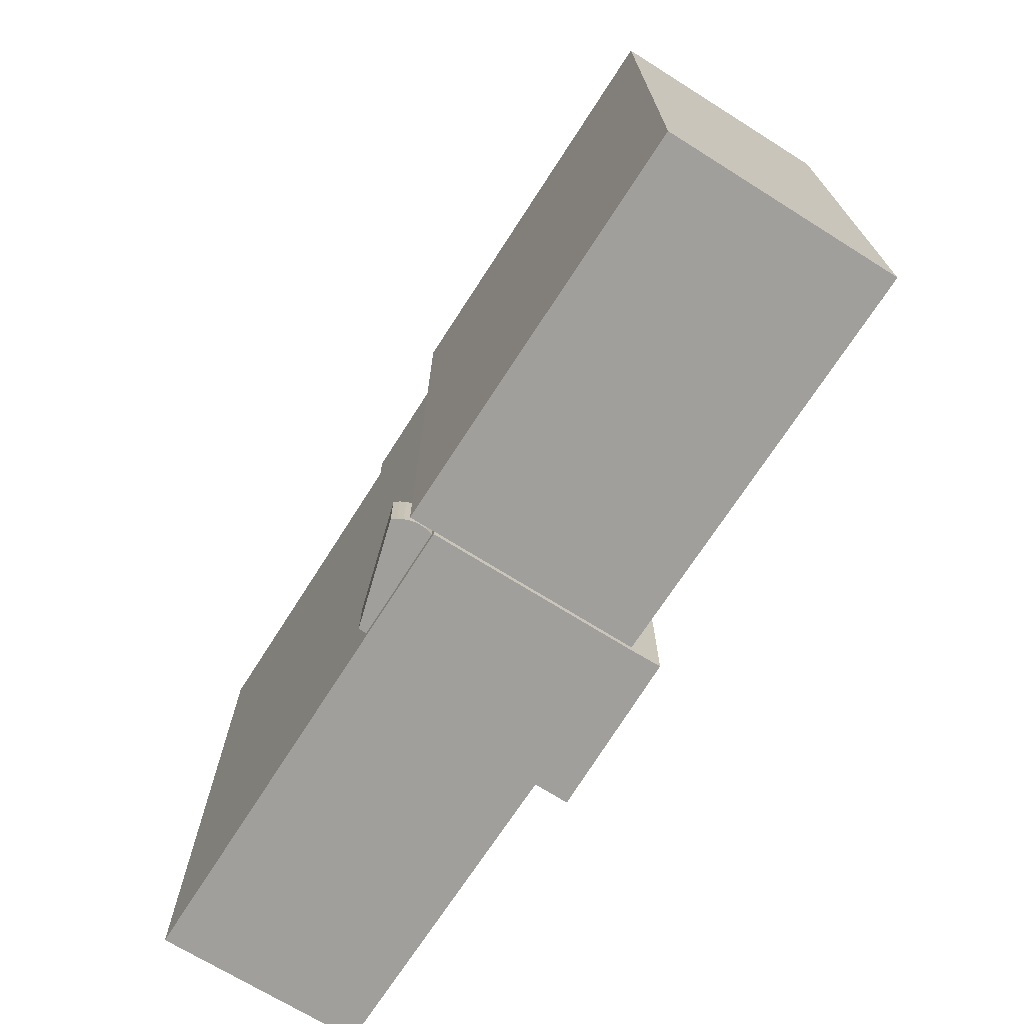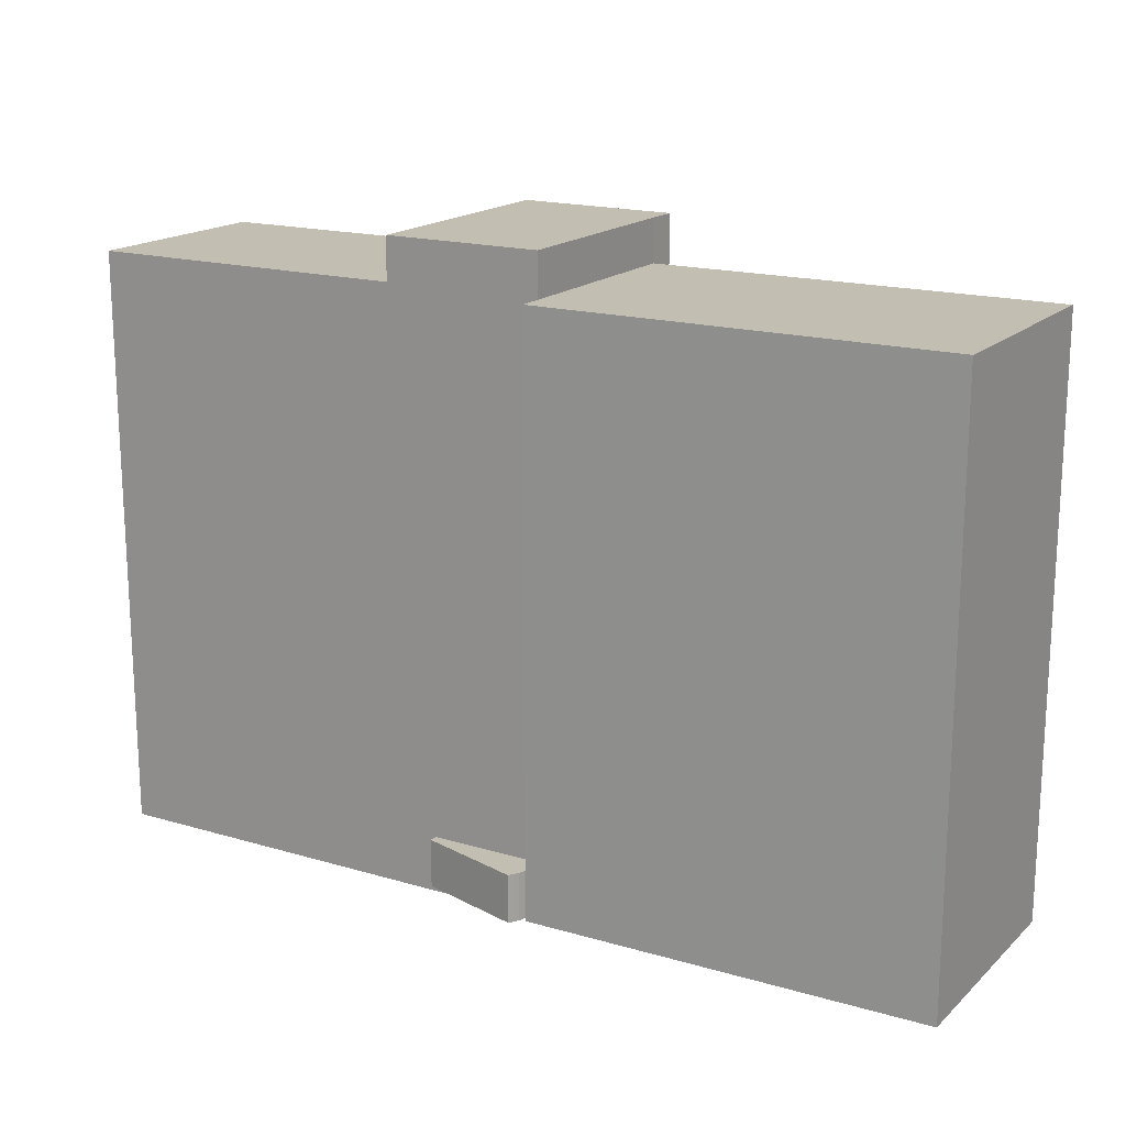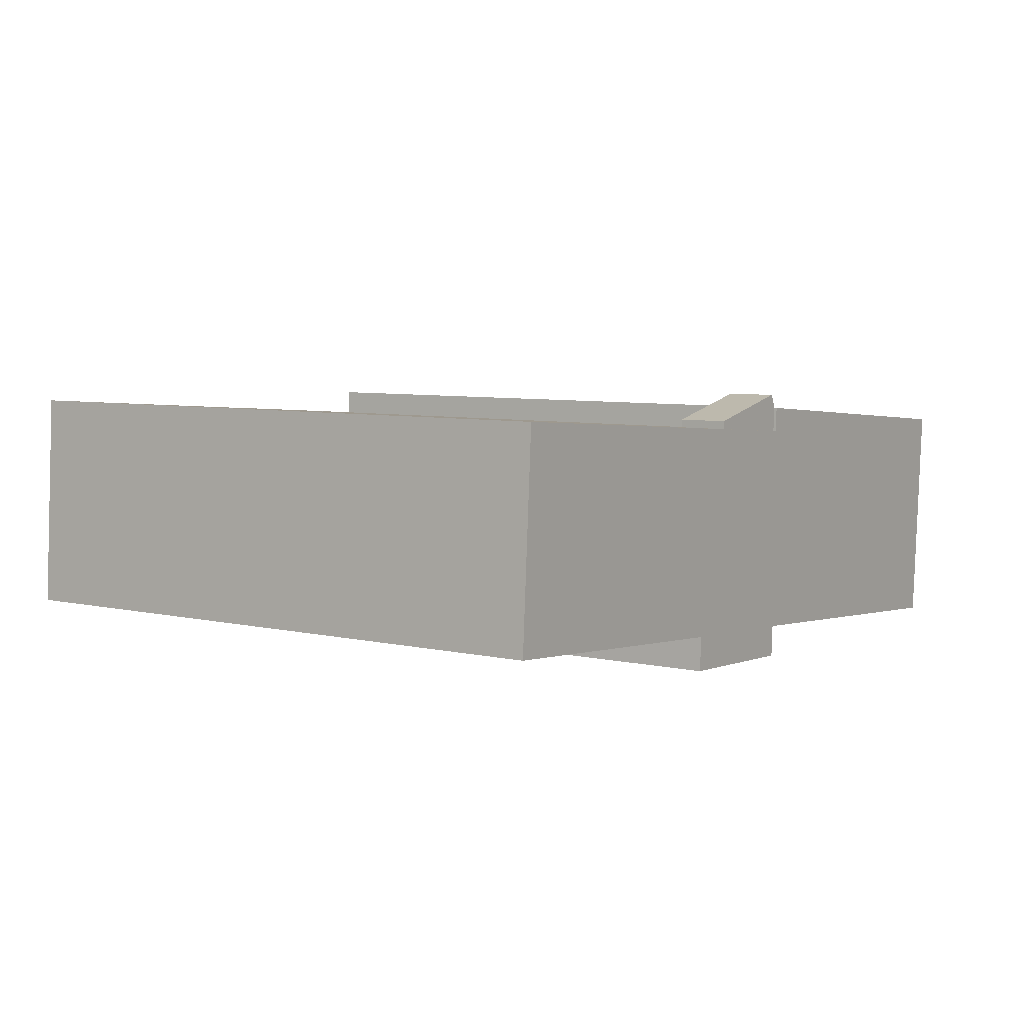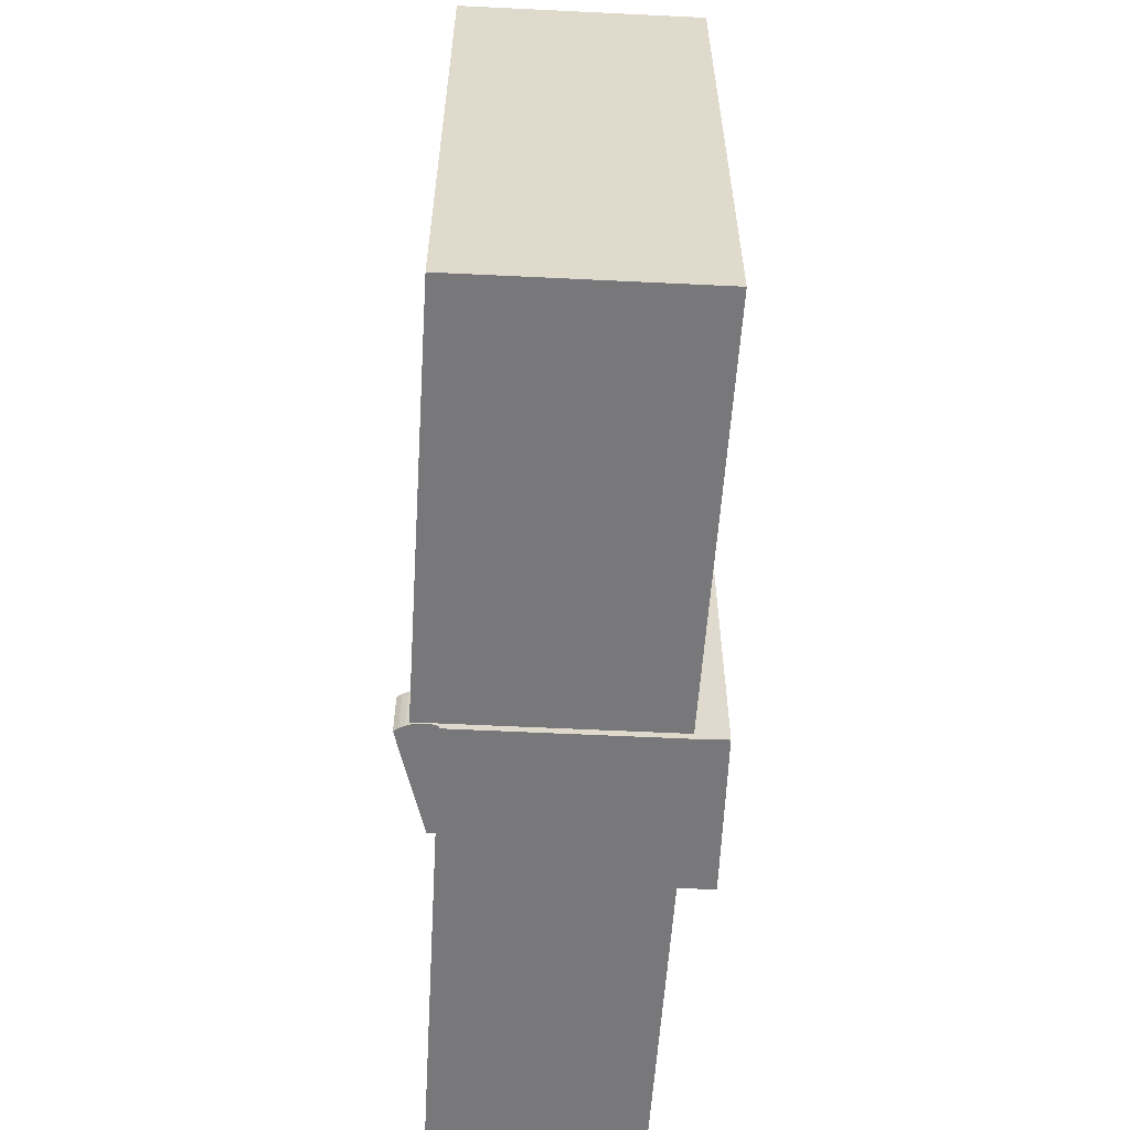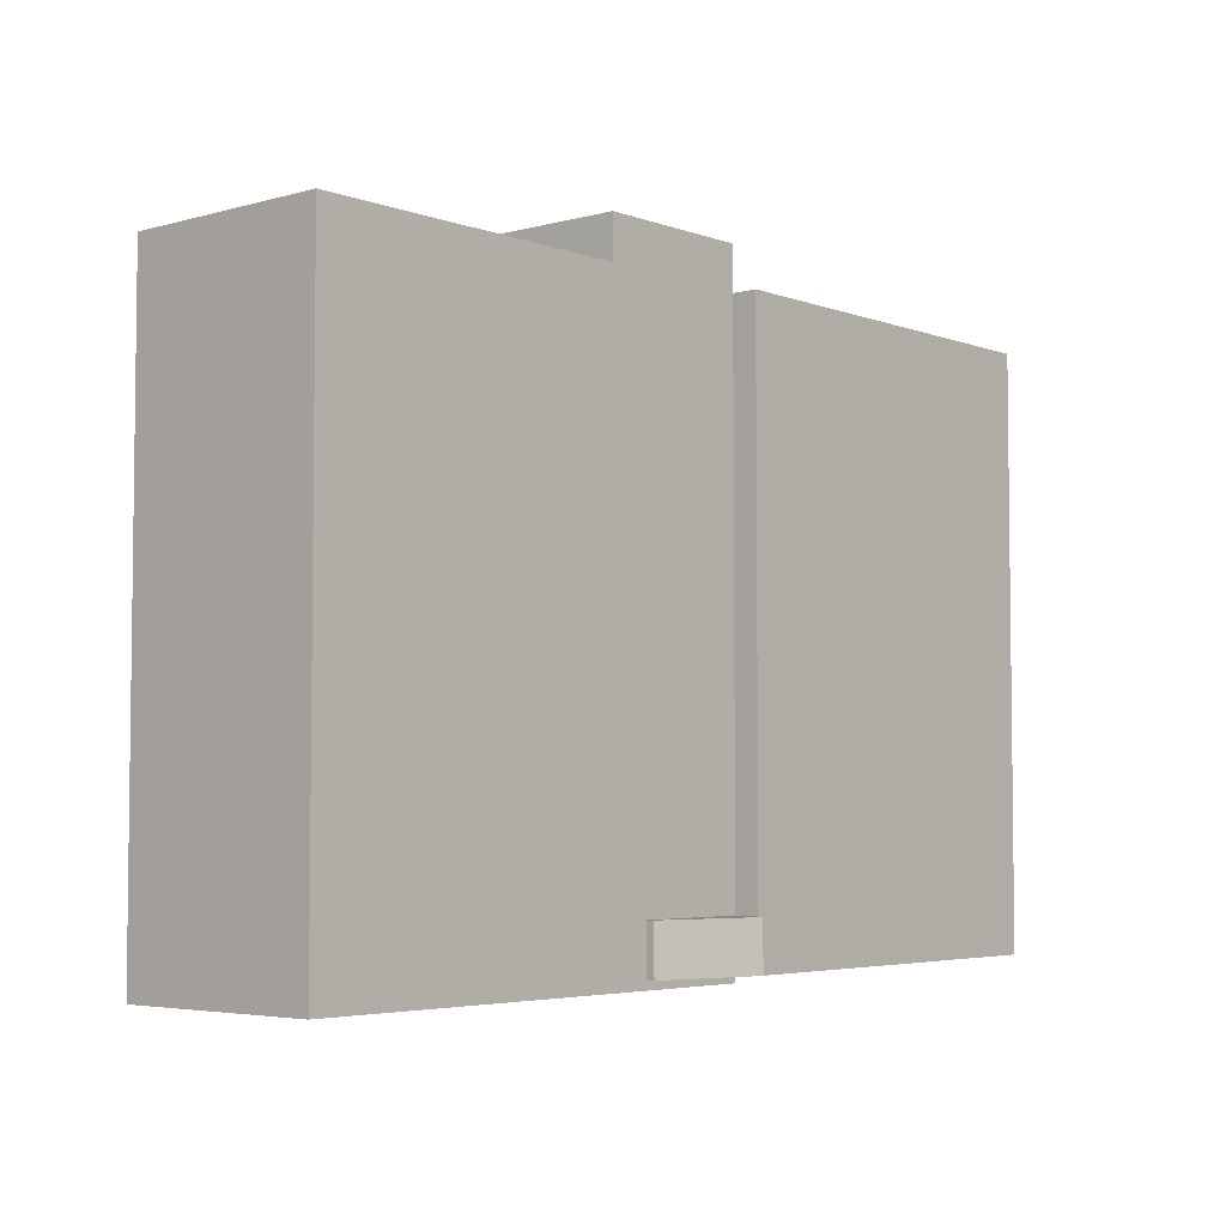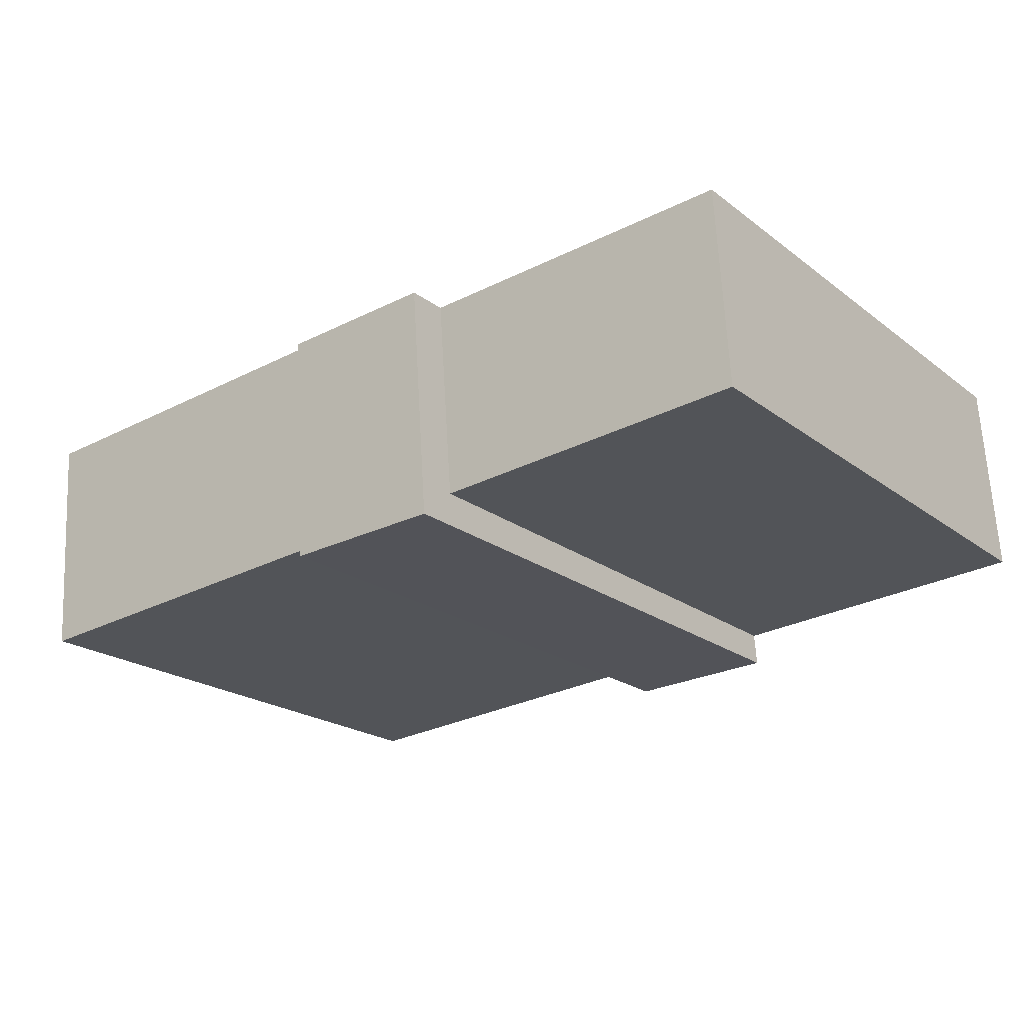
<metadata>
{"format":"obj","ext":"obj","renderer":"f3d","projection":"perspective","resolution":1024,"background":"white","views":[{"elev":-71.2,"azim":61.9,"up":"+Y"},{"elev":17.4,"azim":34.7,"up":"+Y"},{"elev":6.5,"azim":-55.9,"up":"+Z"},{"elev":-57.6,"azim":91.1,"up":"+Y"},{"elev":-4.4,"azim":-44.8,"up":"+Y"},{"elev":-20.8,"azim":-143.2,"up":"+Z"}]}
</metadata>
<code>
v  26.07 -7.47e-16 12.2
v  23.18 43.53 12.42
v  23.18 -7.606e-16 12.42
v  26.07 43.53 12.2
v  33.78 -7.11e-16 11.61
v  33.78 43.53 11.61
v  34.03 -7.098e-16 11.59
v  34.04 43.53 11.59
v  33.02 1.712e-16 -2.797
v  33.03 43.53 -2.798
v  32.92 2.98e-16 -4.866
v  32.92 43.53 -4.868
v  21.93 43.53 -4.239
v  21.93 2.595e-16 -4.238
v  22.11 43.53 -1.874
v  22.11 1.146e-16 -1.872
v  34.15 40.55 13.29
v  34.03 0.49 11.59
v  34.15 0.49 13.29
v  34.04 40.55 11.59
v  55.34 0.49 11.51
v  55.35 40.55 11.51
v  61.99 0.49 10.95
v  62 40.55 10.95
v  61.88 0.49 9.235
v  61.88 40.55 9.234
v  60.88 0.49 -5.153
v  60.88 40.55 -5.155
v  33.03 40.55 -2.798
v  33.02 0.49 -2.797
v  26.09 3.91 12.75
v  26.07 0.58 12.2
v  26.09 0.58 12.75
v  26.07 3.91 12.2
v  28.68 0.58 13.29
v  28.68 3.91 13.29
v  33.46 0.58 14.27
v  33.46 3.91 14.27
v  33.67 0.58 13.94
v  33.67 3.91 13.93
v  33.84 0.58 13.57
v  33.84 3.91 13.57
v  33.94 0.58 13.18
v  33.94 3.91 13.18
v  33.99 0.58 12.79
v  33.99 3.91 12.79
v  33.98 0.58 12.39
v  33.98 3.91 12.39
v  33.91 0.58 11.99
v  33.91 3.91 11.99
v  33.78 0.58 11.61
v  33.78 3.91 11.61
v  23.18 40.62 12.42
v  22.11 40.62 -1.874
v  0.0008676 40.62 -0.001284
v  0 0 0
v  0.8711 40.62 14.13
v  0.8702 -8.65e-16 14.13
g defaultobject
f 1 2 3
f 2 1 4
f 5 4 1
f 4 5 6
f 7 6 5
f 6 7 8
f 9 8 7
f 8 9 10
f 11 10 9
f 10 11 12
f 13 11 14
f 11 13 12
f 15 14 16
f 14 15 13
f 2 16 3
f 16 2 15
f 17 18 19
f 18 17 20
f 21 17 19
f 17 21 22
f 23 22 21
f 22 23 24
f 25 24 23
f 24 25 26
f 27 26 25
f 26 27 28
f 29 27 30
f 27 29 28
f 20 30 18
f 30 20 29
f 31 32 33
f 32 31 34
f 35 31 33
f 31 35 36
f 37 36 35
f 36 37 38
f 39 38 37
f 38 39 40
f 41 40 39
f 40 41 42
f 43 42 41
f 42 43 44
f 45 44 43
f 44 45 46
f 47 46 45
f 46 47 48
f 49 48 47
f 48 49 50
f 51 50 49
f 50 51 52
f 34 51 32
f 51 34 52
f 16 53 3
f 53 16 54
f 55 16 56
f 16 55 54
f 57 56 58
f 56 57 55
f 3 57 58
f 57 3 53
f 4 15 2
f 15 4 13
f 13 4 12
f 12 4 10
f 10 4 6
f 10 6 8
f 20 28 29
f 28 20 17
f 28 17 22
f 28 22 24
f 28 24 26
f 31 52 34
f 52 31 36
f 52 36 38
f 52 38 50
f 50 38 48
f 48 38 40
f 48 40 46
f 46 40 42
f 46 42 44
f 53 55 57
f 55 53 54
f 5 9 7
f 9 5 1
f 9 1 3
f 9 3 16
f 9 16 11
f 11 16 14
f 18 21 19
f 21 18 23
f 23 18 25
f 25 18 30
f 25 30 27
f 32 35 33
f 35 32 51
f 35 51 37
f 37 51 39
f 39 51 41
f 41 51 43
f 43 51 49
f 43 49 45
f 45 49 47
f 3 56 16
f 56 3 58

</code>
